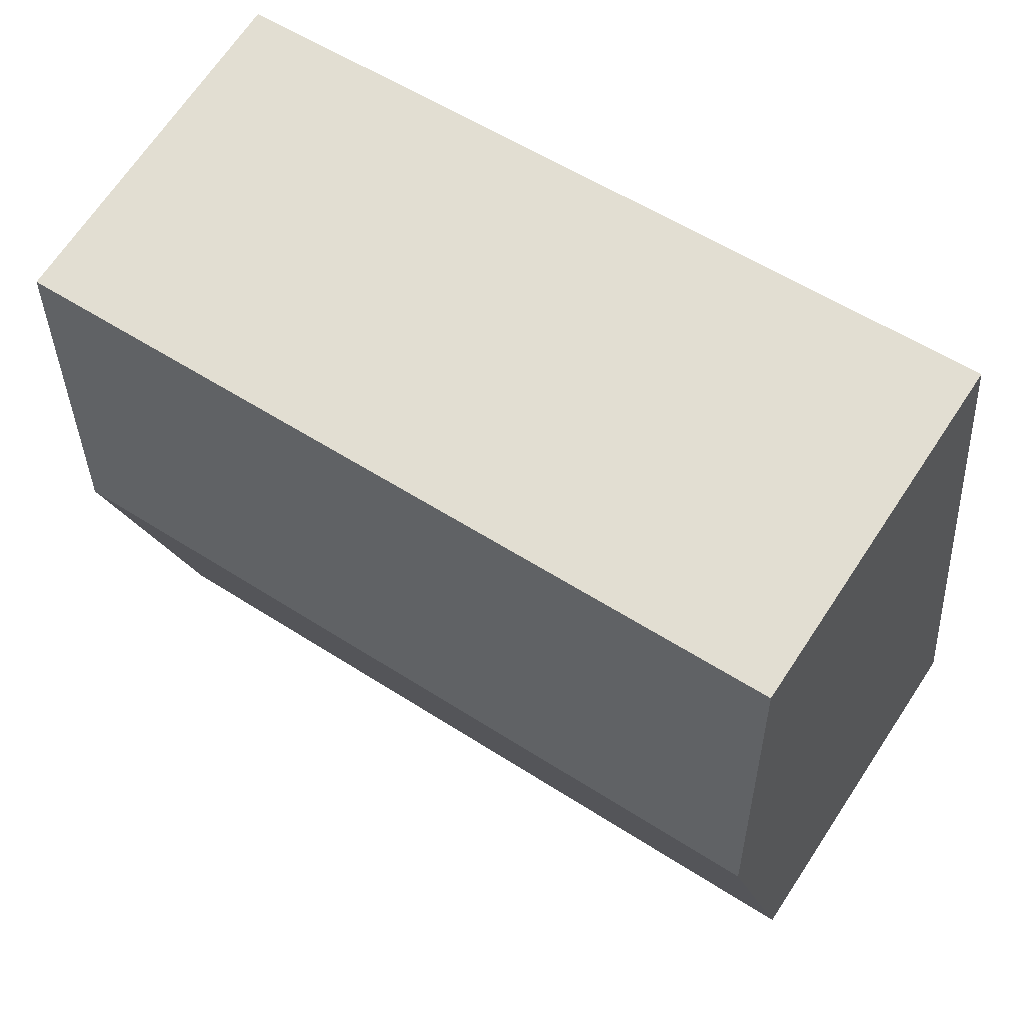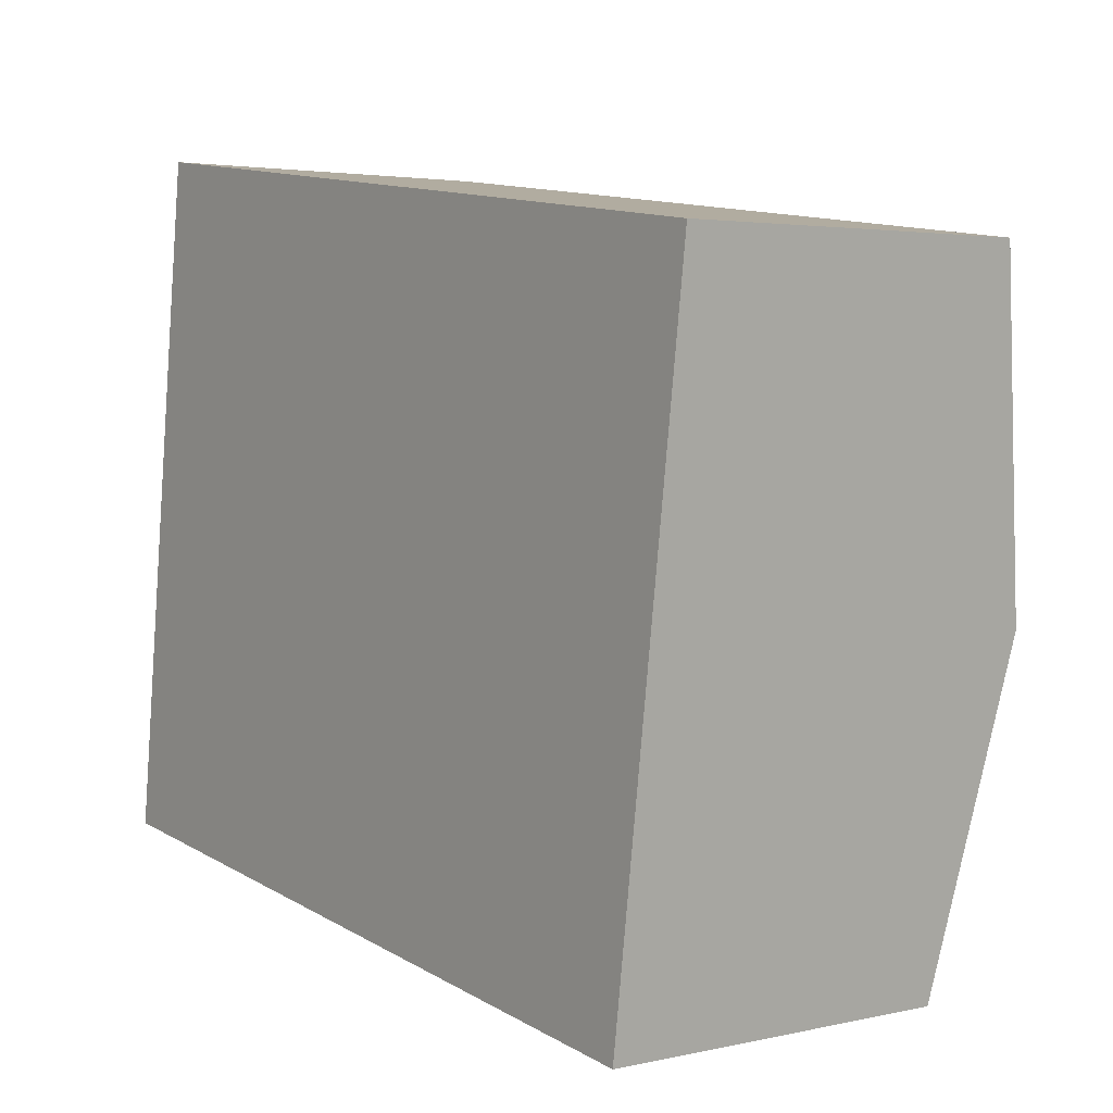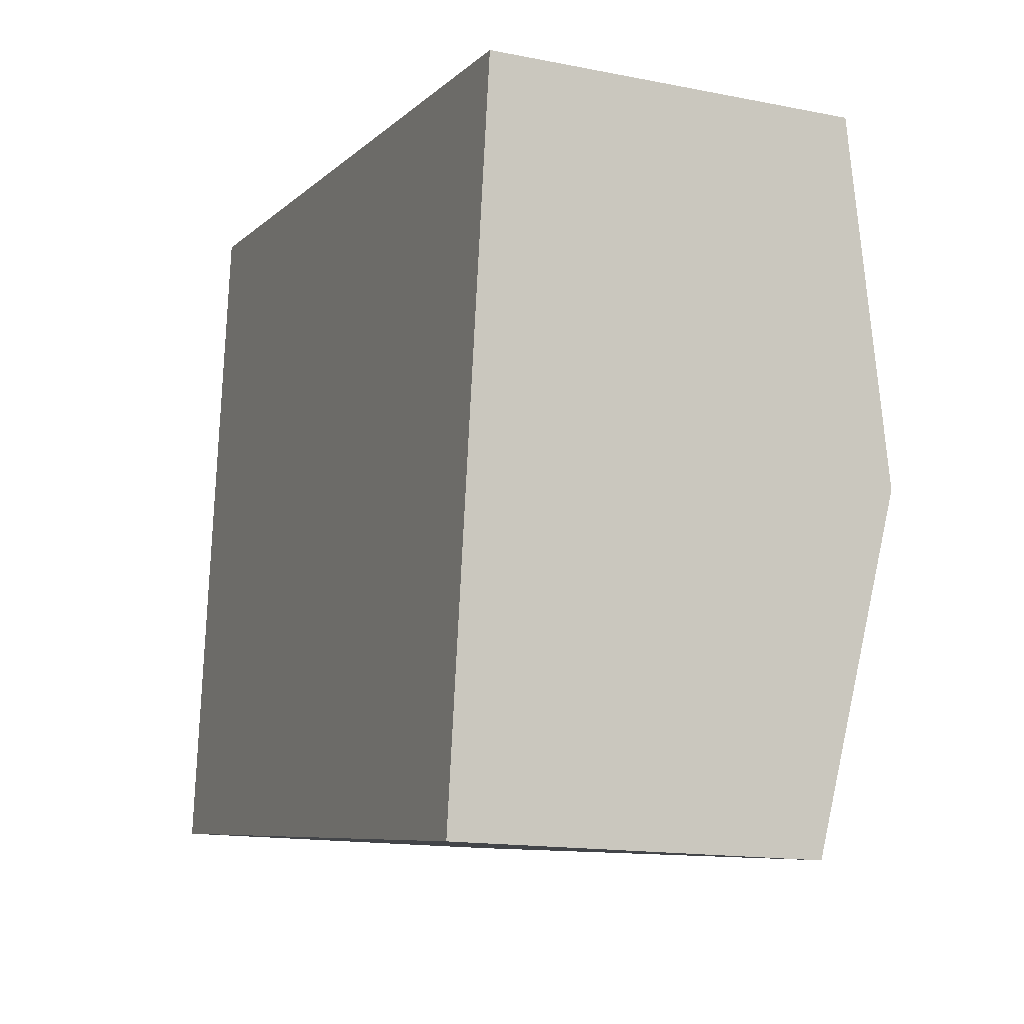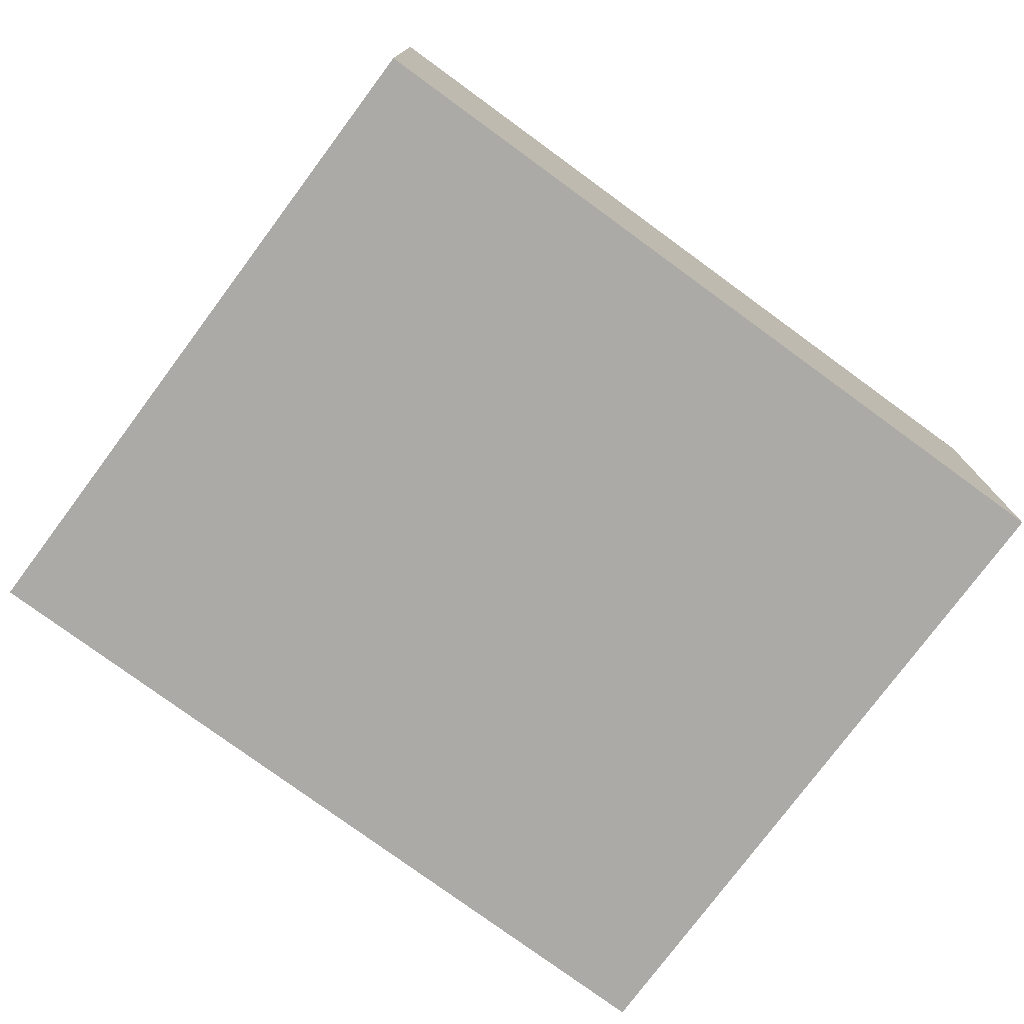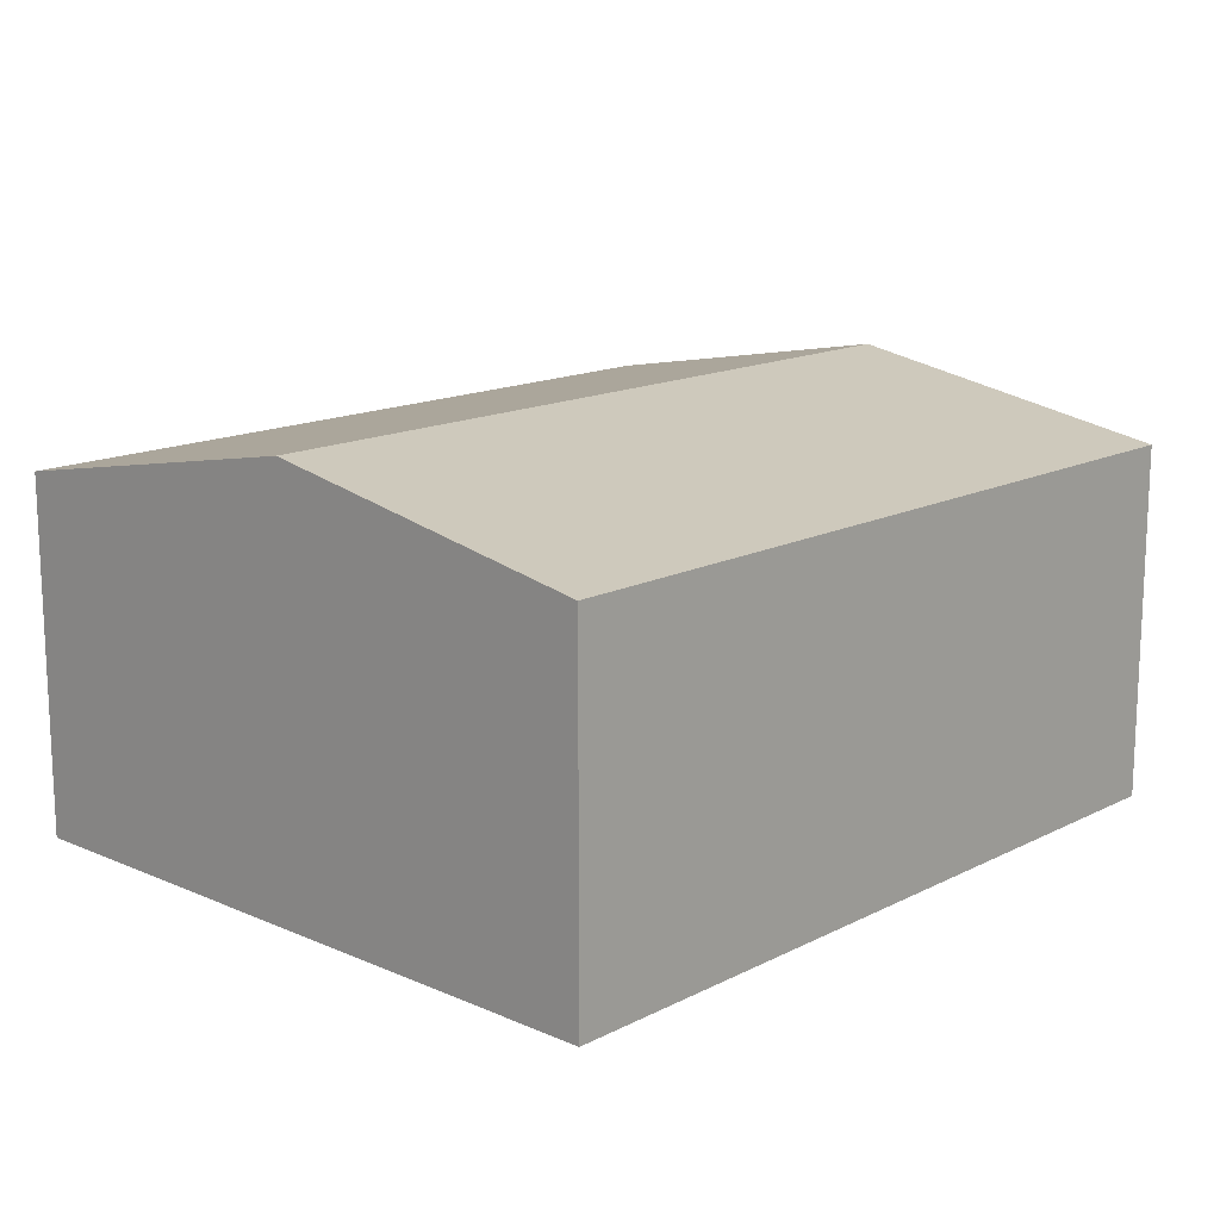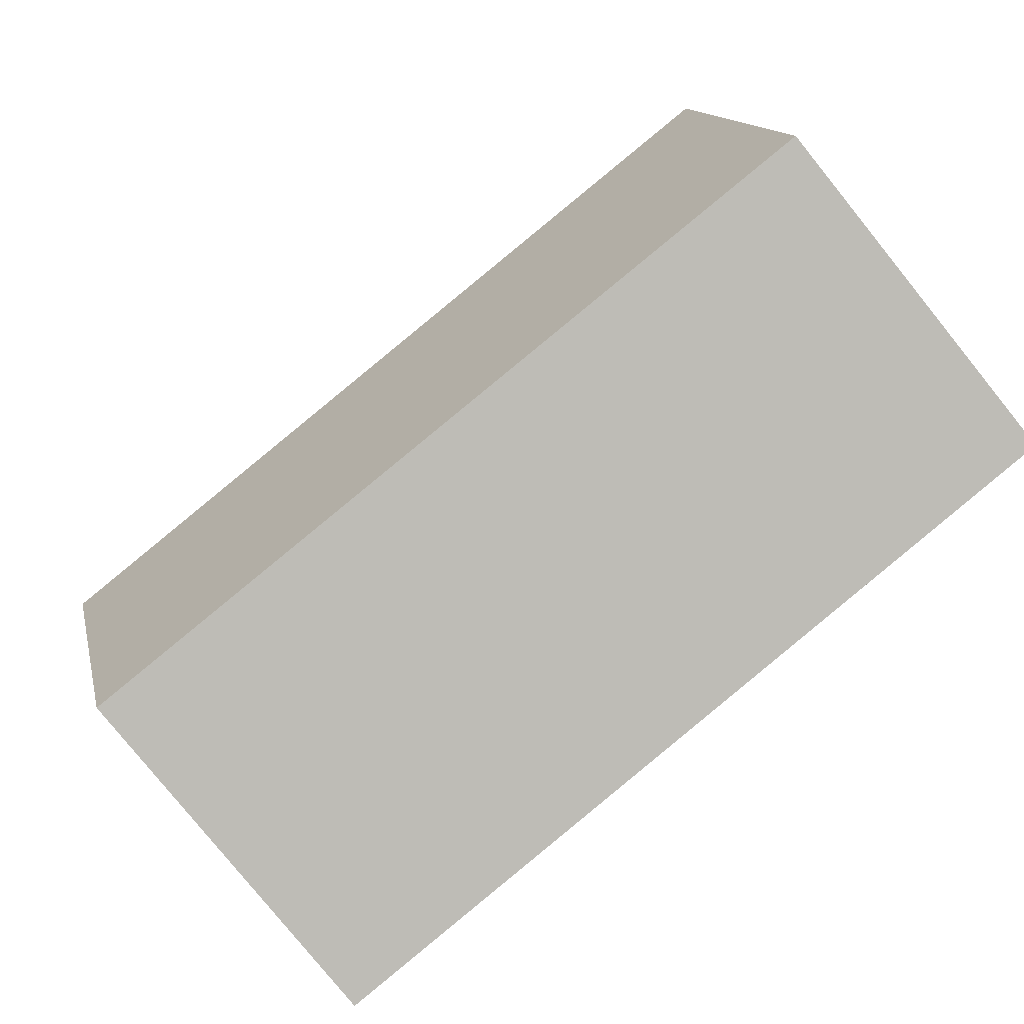
<metadata>
{"format":"obj","ext":"obj","renderer":"f3d","projection":"perspective","resolution":1024,"background":"white","views":[{"elev":68.5,"azim":-146.4,"up":"+Z"},{"elev":3.3,"azim":52.9,"up":"+Z"},{"elev":-14.9,"azim":66.9,"up":"+Z"},{"elev":-75.9,"azim":150.8,"up":"+Y"},{"elev":14.9,"azim":-39.9,"up":"+Y"},{"elev":-79.8,"azim":-141.1,"up":"+Z"}]}
</metadata>
<code>
v  8.513 4.251 2.439
v  0.856 3.626 6.954
v  8.971 3.626 5.89
v  0.431 4.251 3.499
v  8.059 3.632 -0.977
v  0 3.618 2.215e-16
v  0 0 0
v  0.431 -2.143e-16 3.499
v  0.856 -4.258e-16 6.954
v  8.971 -3.607e-16 5.89
v  8.513 -1.493e-16 2.439
v  8.059 5.982e-17 -0.977
g defaultobject
f 1 2 3
f 2 1 4
f 5 4 1
f 4 5 6
f 7 4 6
f 4 7 2
f 2 7 8
f 2 8 9
f 9 3 2
f 3 9 10
f 10 1 3
f 1 10 5
f 5 10 11
f 5 11 12
f 12 6 5
f 6 12 7
f 8 10 9
f 10 8 7
f 10 7 12
f 10 12 11

</code>
